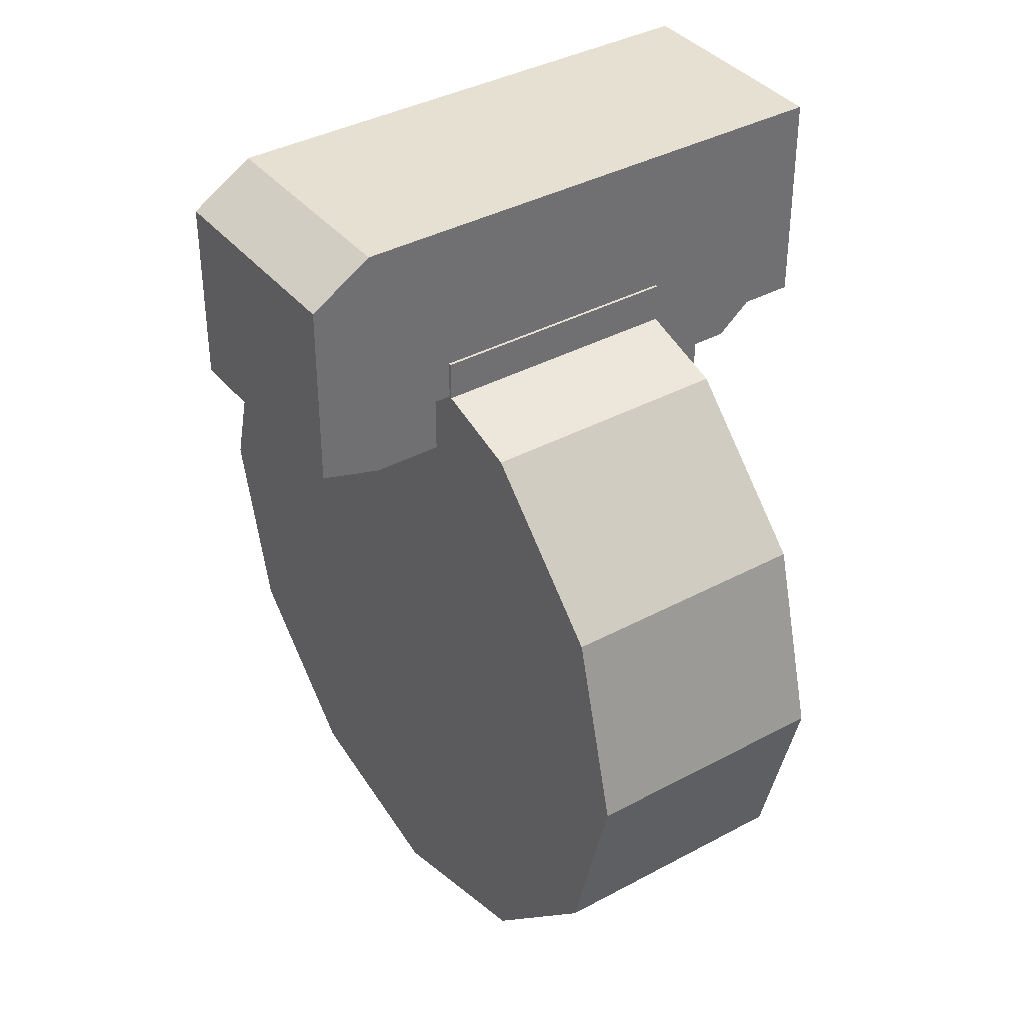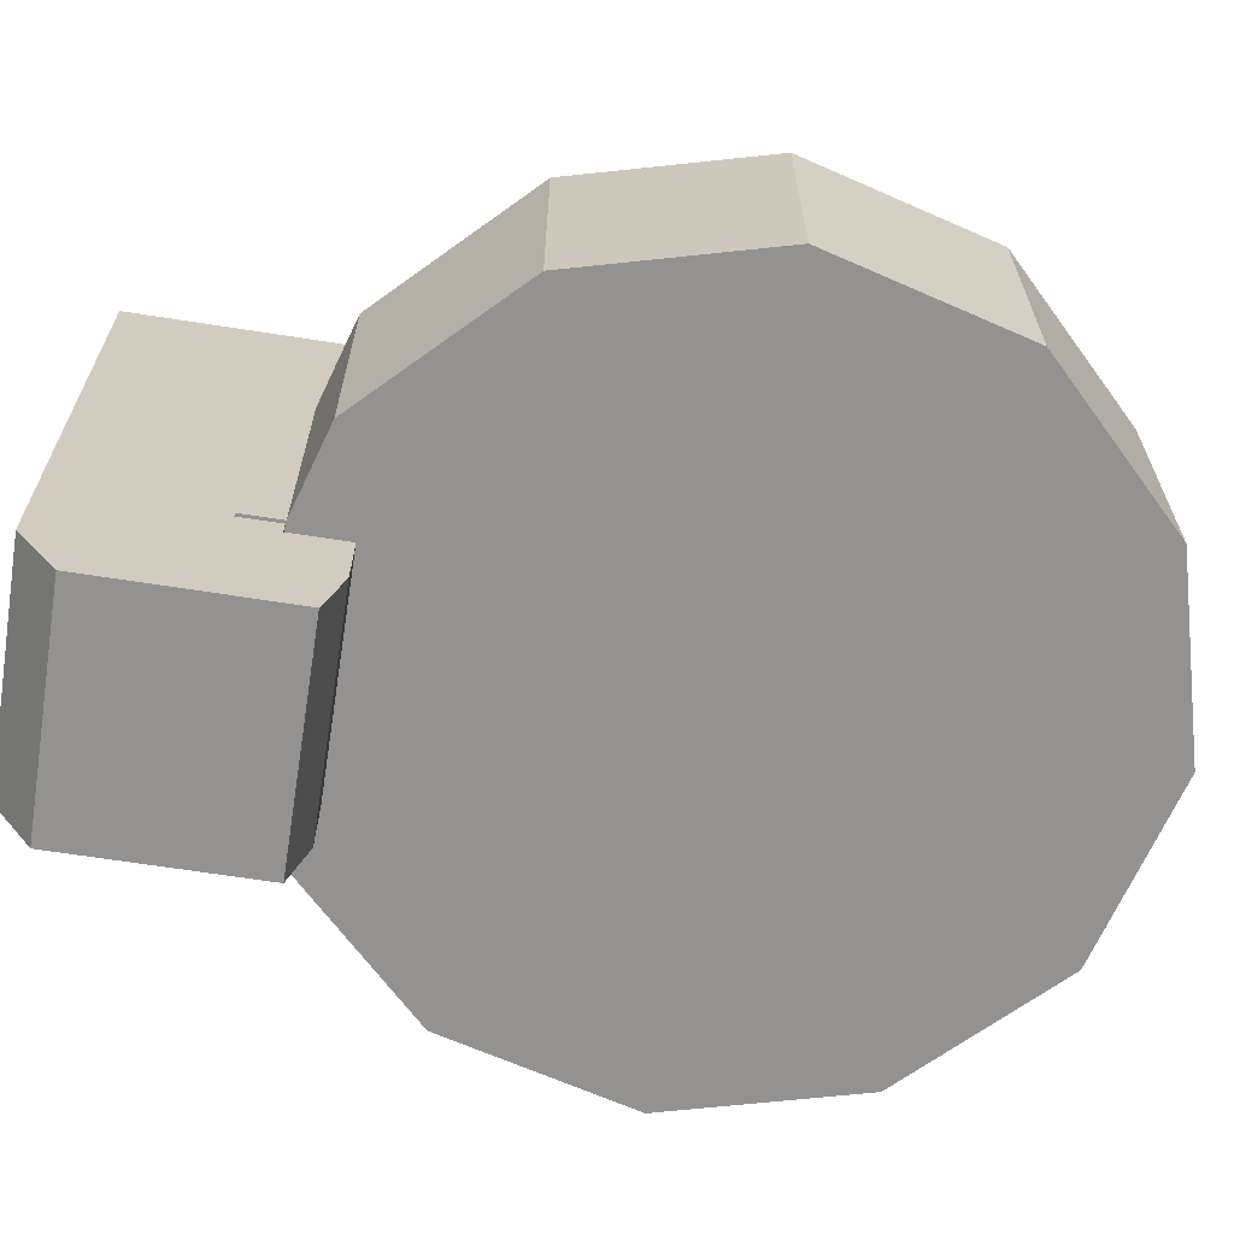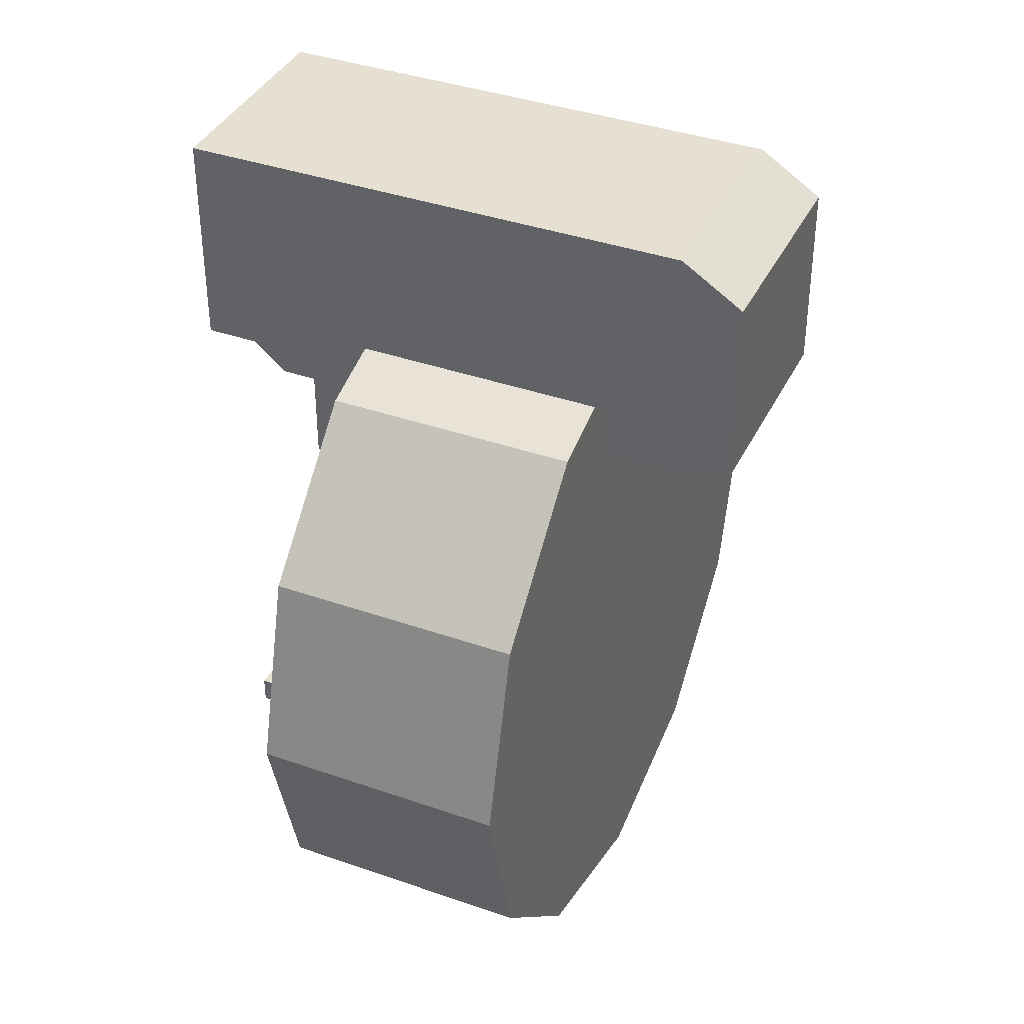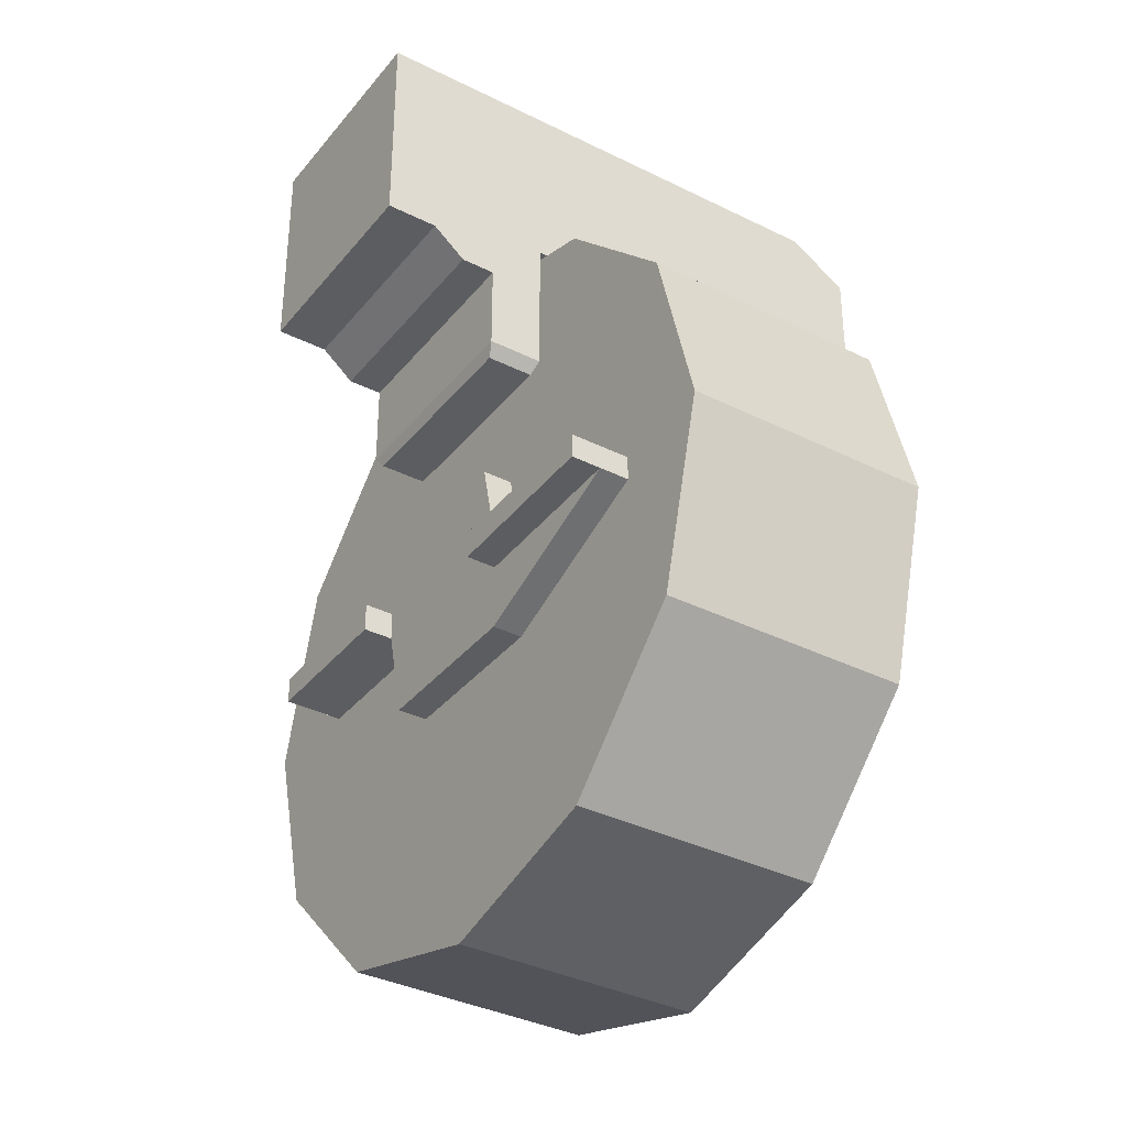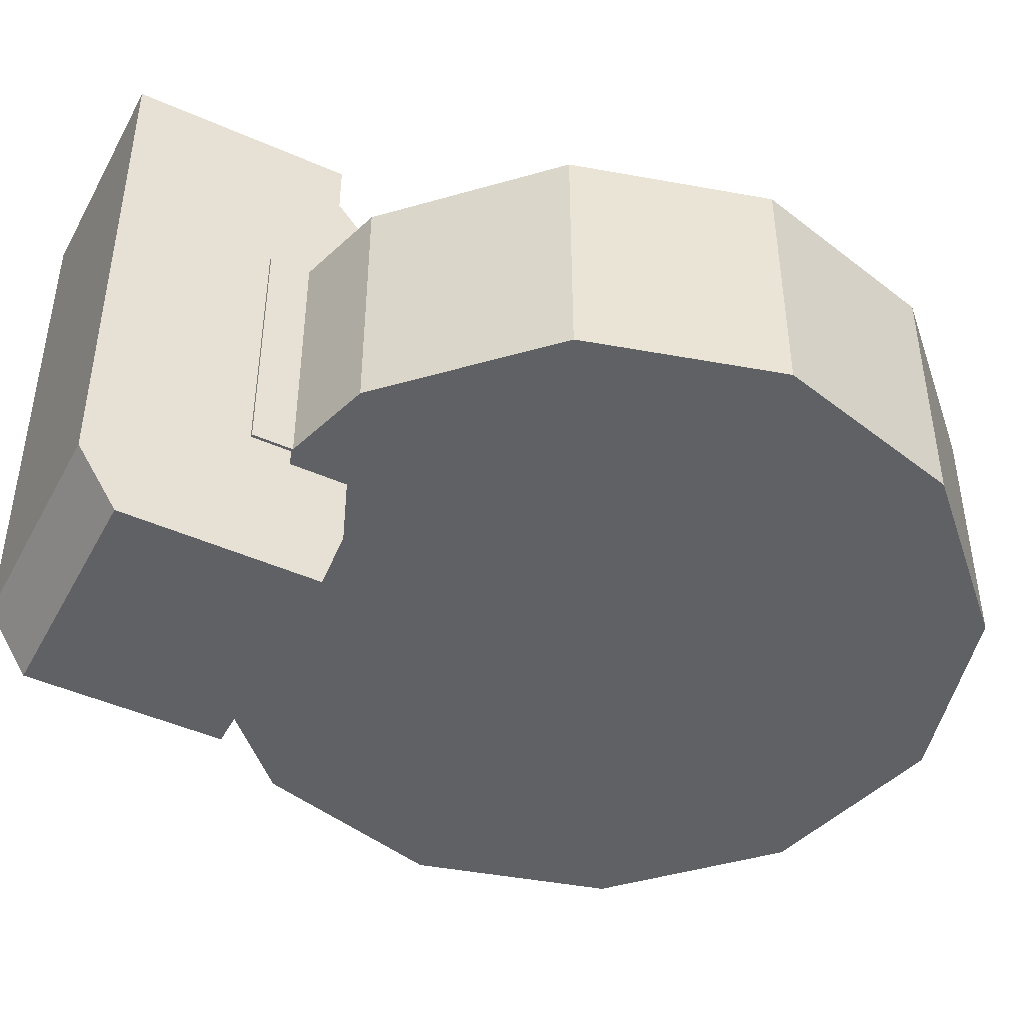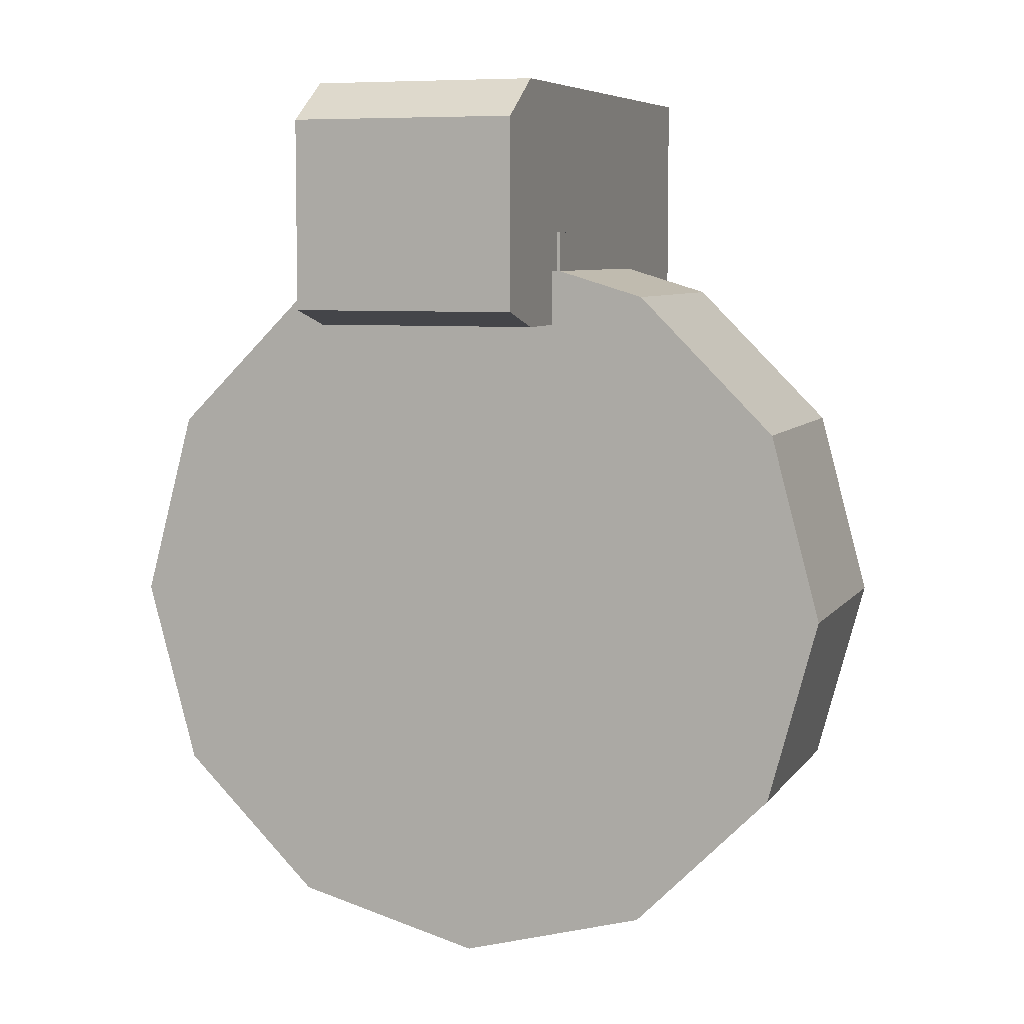
<metadata>
{"format":"obj","ext":"obj","renderer":"f3d","projection":"perspective","resolution":1024,"background":"white","views":[{"elev":37.8,"azim":-124.5,"up":"+Y"},{"elev":-66.5,"azim":-98.9,"up":"+Z"},{"elev":38.3,"azim":113.9,"up":"+Y"},{"elev":-35.6,"azim":56.6,"up":"+Y"},{"elev":-46.5,"azim":-116.8,"up":"+Z"},{"elev":6.7,"azim":-160.9,"up":"+Y"}]}
</metadata>
<code>
v -2.384 -4.035 -4.542
v -2.384 -4.035 4.698
v -2.384 1.207 -4.542
v -2.384 1.207 5.057
v 2.46 1.207 -4.542
v 2.46 1.207 5.057
v 2.46 -4.035 -4.542
v 2.46 -4.035 4.698
v 2.46 -3.681 -5.867
v -2.384 -3.681 -5.867
v -2.384 0.358 -5.867
v 2.46 0.358 -5.867
v 2.46 -3.429 5.416
v -2.384 -3.429 5.416
v 2.46 -3.429 6.539
v -2.384 -3.429 6.539
v 2.46 1.207 6.539
v -2.384 1.207 6.539
v 2.46 -4.035 2.753
v -2.384 -4.035 2.753
v 2.46 -4.035 3.951
v -2.384 -4.035 3.951
v 2.46 -5.957 2.753
v -2.384 -5.957 2.753
v 2.46 -5.957 3.951
v -2.384 -5.957 3.951
v 2.255 -6.234 2.842
v -2.179 -6.234 2.842
v 2.255 -6.234 3.862
v -2.179 -6.234 3.862
v 2.46 -4.035 -3.072
v -2.384 -4.035 -3.072
v 2.46 -2.851 2.753
v 2.46 -2.851 -3.072
v -2.384 -2.851 -3.072
v -2.384 -2.851 2.753
v -1.457 -2.851 2.366
v 1.534 -2.851 2.366
v -1.457 -2.851 -2.686
v 1.534 -2.851 -2.686
v -1.203 -2.297 2.273
v 1.279 -2.297 2.273
v -1.203 -2.297 -2.593
v 1.279 -2.297 -2.593
f 22 36 20
f 3 4 6 5
f 33 6 8 21
f 7 31 32 1
f 16 15 17 18
f 9 10 11 12
f 1 10 9 7
f 3 11 10 1
f 5 12 11 3
f 7 9 12 5
f 2 8 13 14
f 8 6 13
f 4 2 14
f 14 13 15 16
f 13 6 17 15
f 6 4 18 17
f 4 14 16 18
f 28 27 29 30
f 22 21 8 2
f 20 19 23 24
f 19 21 25 23
f 21 22 26 25
f 22 20 24 26
f 24 23 27 28
f 23 25 29 27
f 25 26 30 29
f 26 24 28 30
f 33 21 19
f 5 6 33 34
f 5 34 31 7
f 1 32 35 3
f 4 36 22 2
f 3 35 36 4
f 34 35 32 31
f 20 36 33 19
f 42 41 43 44
f 33 36 37 38
f 36 35 39 37
f 35 34 40 39
f 34 33 38 40
f 38 37 41 42
f 37 39 43 41
f 39 40 44 43
f 40 38 42 44
v -4.309 -3.421 -2.715
v -7.263 -6.375 -2.715
v -8.344 -10.41 -2.715
v -7.263 -14.45 -2.715
v -4.309 -17.4 -2.715
v -0.2747 -18.48 -2.715
v 3.76 -17.4 -2.715
v 6.714 -14.45 -2.715
v 7.794 -10.41 -2.715
v 6.714 -6.375 -2.715
v 3.76 -3.421 -2.715
v -4.309 -3.421 2.714
v -7.263 -6.375 2.714
v -8.344 -10.41 2.714
v -7.263 -14.45 2.714
v -4.309 -17.4 2.714
v -0.2747 -18.48 2.714
v 3.76 -17.4 2.714
v 6.714 -14.45 2.714
v 7.794 -10.41 2.714
v 6.714 -6.375 2.714
v 3.76 -3.421 2.714
v 6.02 -6.775 -2.715
v 3.359 -4.114 -2.715
v -6.57 -6.775 -2.715
v -3.908 -4.114 -2.715
v -0.2747 -3.142 -2.715
v -6.57 -14.04 -2.715
v 6.02 -14.04 -2.715
v 3.359 -16.71 -2.715
v -3.908 -16.7 -2.715
v 6.993 -10.41 -2.715
v -7.542 -10.41 -2.715
v -0.2747 -17.68 -2.715
v -1.874 -12.6 2.714
v -1.874 -12.6 3.361
v -2.356 -8.441 2.714
v -2.356 -8.441 3.361
v 1.324 -8.441 2.714
v 1.324 -8.441 3.361
v 1.807 -12.6 2.714
v 1.807 -12.6 3.361
v -2.356 -10.55 3.361
v -2.356 -10.55 2.714
v 1.807 -10.55 2.714
v 1.807 -10.55 3.361
v -5.774 -10.55 3.361
v -5.774 -10.55 2.714
v -5.774 -9.961 3.361
v -5.774 -9.961 2.714
v 5.579 -10.55 2.714
v 5.579 -10.55 3.361
v 5.579 -11.09 3.361
v 5.579 -11.09 2.714
v -2.356 -9.921 3.361
v 1.807 -11.16 3.361
v 1.807 -10.55 4.003
v 1.807 -11.16 4.003
v 5.579 -11.09 4.003
v 5.579 -10.55 4.003
v -2.356 -10.55 4.003
v -2.356 -9.921 4.003
v -5.774 -9.961 4.003
v -5.774 -10.55 4.003
v 0.5615 -11.69 3.361
v -0.9155 -11.69 3.361
v 1.068 -10.53 3.361
v -1.617 -10.54 3.361
v 0.3662 -9.359 3.361
v -1.111 -9.359 3.361
v 1.879 -6.679 -2.715
v 3.456 -8.256 -2.715
v -4.005 -8.256 -2.715
v -2.428 -6.679 -2.715
v -0.2747 -6.102 -2.715
v -4.005 -12.56 -2.715
v 3.456 -12.56 -2.715
v 1.879 -14.14 -2.715
v -2.428 -14.14 -2.715
v 4.032 -10.41 -2.715
v -4.581 -10.41 -2.715
v -0.2747 -14.72 -2.715
v 1.897 -2.864 2.714
v 1.897 -2.864 -2.715
v -2.446 -2.864 -2.715
v -2.446 -2.864 2.714
v 1.897 -2.017 2.714
v 1.897 -2.017 -2.715
v -2.446 -2.017 -2.715
v -2.446 -2.017 2.714
v -2.446 -2.103 -2.715
v -2.446 -2.103 2.714
v 1.227 -2.017 2.308
v 1.227 -2.017 -2.308
v -1.776 -2.017 -2.308
v -1.776 -2.017 2.308
v 0.9218 -2.742 2.157
v 0.9218 -2.742 -2.157
v -1.471 -2.742 -2.157
v -1.471 -2.742 2.157
f 45 46 57 56
f 46 47 58 57
f 47 48 59 58
f 48 49 60 59
f 49 50 61 60
f 50 51 62 61
f 51 52 63 62
f 52 53 64 63
f 53 54 65 64
f 54 55 66 65
f 141 142 143 144
f 133 135 136 134
f 115 116 117 118
f 65 57 58 64
f 66 56 57 65
f 63 59 60 62
f 64 58 59 63
f 62 60 61
f 115 118 119
f 120 121 122 123
f 117 116 124 125
f 125 124 121 120
f 123 122 126
f 55 54 67 68
f 46 45 70 69
f 52 51 74 73
f 49 48 72 75
f 54 53 76 67
f 47 46 69 77
f 53 52 73 76
f 48 47 77 72
f 51 50 78 74
f 50 49 75 78
f 79 80 87 88
f 81 82 84 83
f 95 96 97 98
f 85 86 80 79
f 110 109 111 112
f 92 91 93 94
f 83 84 90 89
f 112 111 113 114
f 88 87 91 92
f 93 99 82
f 82 81 94 93
f 89 90 96 95
f 101 102 103 104
f 86 85 98 97
f 105 106 107 108
f 97 100 86
f 90 100 102 101
f 100 97 103 102
f 97 96 104 103
f 96 90 101 104
f 87 99 106 105
f 99 93 107 106
f 93 91 108 107
f 91 87 105 108
f 80 86 109 110
f 86 100 111 109
f 87 80 110 112
f 90 84 113 111
f 84 82 114 113
f 82 99 112 114
f 99 87 112
f 100 90 111
f 68 67 116 115
f 69 70 118 117
f 70 71 119 118
f 71 68 115 119
f 75 72 120 123
f 67 76 124 116
f 77 69 117 125
f 76 73 121 124
f 72 77 125 120
f 74 78 126 122
f 78 75 123 126
f 74 122 121 73
f 55 128 127 66
f 130 129 45 56
f 127 128 132 131
f 129 130 136 135
f 134 136 130 127 131
f 133 132 128 71 129 135
f 71 128 55 68
f 45 129 71 70
f 127 130 56 66
f 131 132 138 137
f 132 133 139 138
f 133 134 140 139
f 134 131 137 140
f 137 138 142 141
f 138 139 143 142
f 139 140 144 143
f 140 137 141 144

</code>
